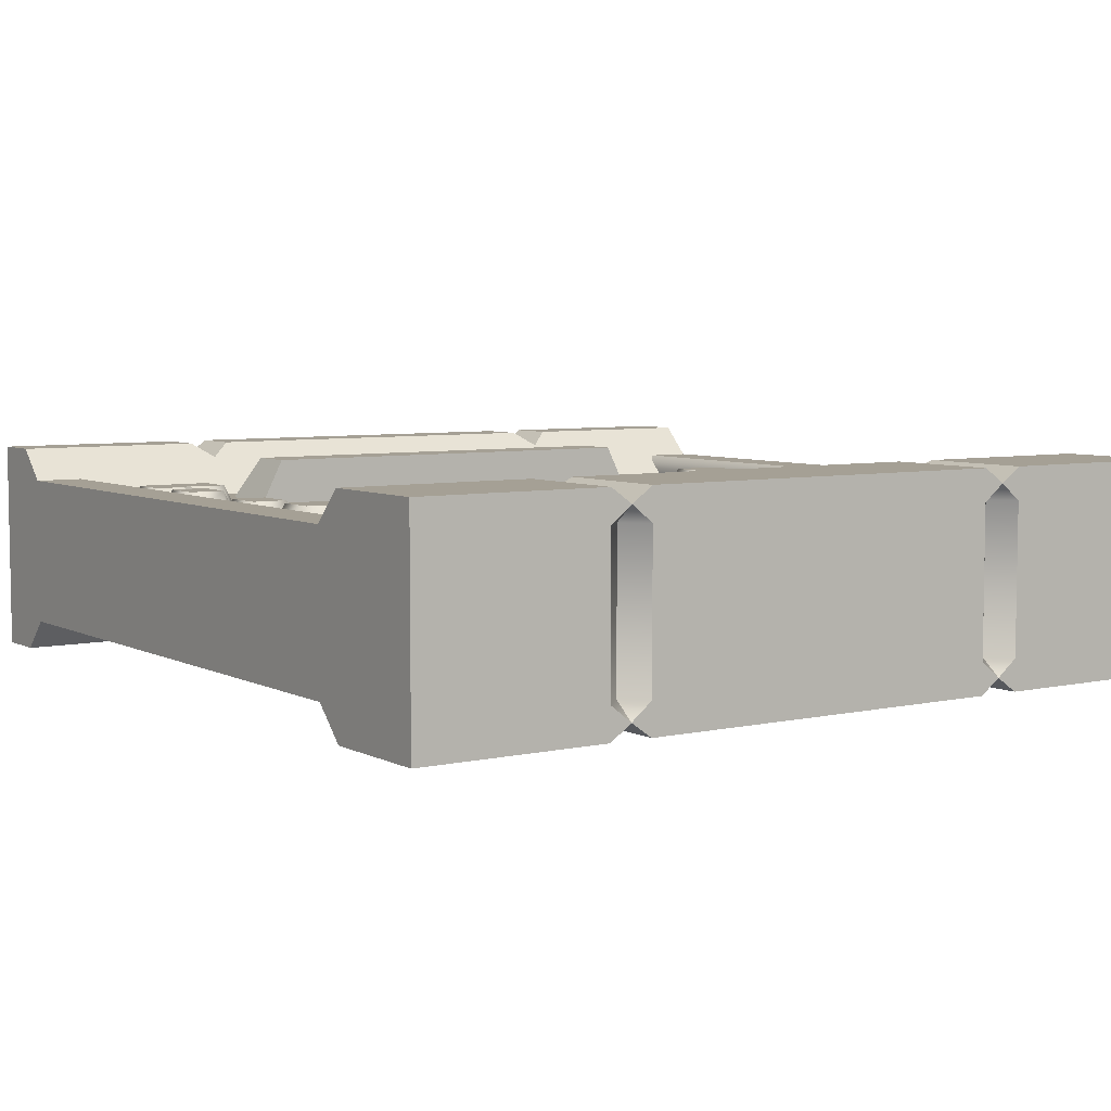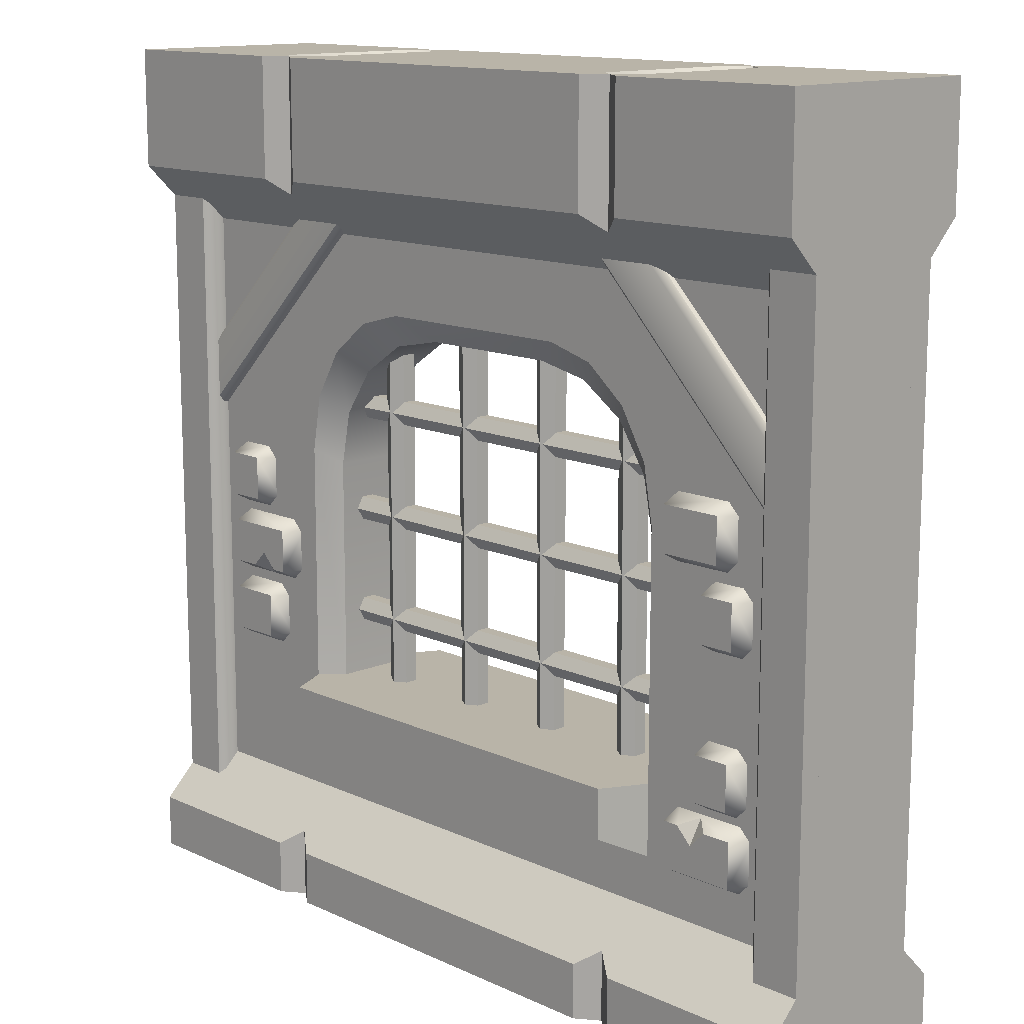
<metadata>
{"format":"obj","ext":"obj","renderer":"f3d","projection":"perspective","resolution":1024,"background":"white","views":[{"elev":5.9,"azim":145.8,"up":"+Z"},{"elev":13.2,"azim":46.2,"up":"+Y"}]}
</metadata>
<code>
o wall_archedwindow_gated_scaffold
v -2 0.5 0.25
v -2 0.5 -0.25
v 2 0.95 -0.25
v -2 0.95 0.25
v -1.09 0.5 0.25
v 1.09 0.5 0.25
v -1.09 0.5 -0.25
v 1.09 0.5 -0.25
v 2 0.95 0.25
v -2 0.95 -0.25
v -1.09 1.05 -0.25
v 1 1.05 -0.15
v 1.09 1.05 -0.25
v 1.09 1.05 0.25
v -1.09 1.05 0.25
v -1 1.05 0.15
v -2 3.2 0.25
v 0.497 2.861 0.25
v 0.3404 2.75 0.15
v 0.5928 2.7 0.15
v 0.7211 2.801 0.25
v 0.8068 2.557 0.15
v 0.9136 2.645 0.25
v 0.9498 2.343 0.15
v 1.043 2.424 0.25
v 1 2.09 0.15
v 1.089 2.164 0.25
v -1.089 2.164 0.25
v -1 2.09 0.15
v -0.9498 2.343 0.15
v -1.043 2.424 0.25
v -0.8068 2.557 0.15
v -0.9136 2.645 0.25
v -0.5928 2.7 0.15
v -0.7211 2.801 0.25
v -0.3404 2.75 0.15
v -0.497 2.861 0.25
v -0.497 2.861 -0.25
v -0.3404 2.75 -0.15
v -0.5928 2.7 -0.15
v -0.7211 2.801 -0.25
v -0.8068 2.557 -0.15
v -0.9136 2.645 -0.25
v -0.9498 2.343 -0.15
v -1.043 2.424 -0.25
v -1 2.09 -0.15
v -1.089 2.164 -0.25
v 1.089 2.164 -0.25
v 1 2.09 -0.15
v 0.9498 2.343 -0.15
v 1.043 2.424 -0.25
v 0.8068 2.557 -0.15
v 0.9136 2.645 -0.25
v 0.5928 2.7 -0.15
v 0.7211 2.801 -0.25
v 0.3404 2.75 -0.15
v 0.497 2.861 -0.25
v 1 1.05 0.15
v -1 1.05 -0.15
v -1.09 0.725 0.25
v 1.09 0.725 0.25
v -1.09 0.725 -0.25
v 1.09 0.725 -0.25
v 0.9898 1.05 0.45
v -0.9898 1.05 -0.45
v -0.9898 1.05 0.45
v 0.9898 1.05 -0.45
v -0.9898 0.825 -0.45
v 0.9898 0.825 -0.45
v -0.9898 0.825 0.45
v 0.9898 0.825 0.45
v 2 0 -0.5
v -2 0 -0.5
v -2 -0 0.5
v 2 -0 0.5
v 2 0.25 -0.5
v -2 0.25 -0.5
v -2 0.25 0.5
v 2 0.25 0.5
v -2 3.2 -0.25
v 2 0.5 0.25
v 2 0.5 -0.25
v 2 3.2 -0.25
v 0.9 0 -0.5
v 1.1 0 -0.5
v 1 0 -0.4293
v -1.1 0 -0.5
v -0.9 0 -0.5
v -1 0 -0.4293
v -0.9 -0 0.5
v -1.1 -0 0.5
v -1 -0 0.4293
v 1.1 -0 0.5
v 0.9 -0 0.5
v 1 -0 0.4293
v 1.1 0.25 -0.5
v 0.9 0.25 -0.5
v 1 0.3207 -0.4293
v -0.9 0.25 -0.5
v -1.1 0.25 -0.5
v -1 0.3207 -0.4293
v -1.1 0.25 0.5
v -0.9 0.25 0.5
v -1 0.3207 0.4293
v 0.9 0.25 0.5
v 1.1 0.25 0.5
v 1 0.3207 0.4293
v 1.178 2.285 0.2388
v 1.237 2.344 0.2388
v 1.505 2.344 0.2388
v 1.564 2.285 0.2388
v 1.564 2.098 0.2388
v 1.505 2.039 0.2388
v 1.237 2.039 0.2388
v 1.178 2.098 0.2388
v 1.228 2.089 0.3298
v 1.228 2.294 0.3298
v 1.514 2.089 0.3298
v 1.514 2.294 0.3298
v 1.255 0.9501 0.3298
v 1.255 0.7453 0.3298
v 1.609 0.9501 0.3298
v 1.609 0.7453 0.3298
v 1.659 0.7544 0.2388
v 1.6 0.6954 0.2388
v 1.264 0.6954 0.2388
v 1.205 0.7544 0.2388
v 1.205 0.941 0.2388
v 1.264 1 0.2388
v 1.6 1 0.2388
v 1.659 0.941 0.2388
v 1.404 1 0.2388
v 1.401 0.8767 0.3298
v 1.474 0.9501 0.3298
v 1.403 0.9853 0.2656
v 1.327 0.9501 0.3298
v -1.246 1.543 0.3298
v -1.246 1.748 0.3298
v -1.592 1.543 0.3298
v -1.592 1.748 0.3298
v -1.642 1.739 0.2388
v -1.583 1.798 0.2388
v -1.255 1.798 0.2388
v -1.196 1.739 0.2388
v -1.196 1.552 0.2388
v -1.255 1.493 0.2388
v -1.583 1.493 0.2388
v -1.642 1.552 0.2388
v -1.395 1.493 0.2388
v -1.391 1.617 0.3298
v -1.465 1.543 0.3298
v -1.394 1.508 0.2656
v -1.318 1.543 0.3298
v 1.386 1.945 0.2388
v 1.445 2.004 0.2388
v 1.592 2.004 0.2388
v 1.651 1.945 0.2388
v 1.651 1.758 0.2388
v 1.592 1.699 0.2388
v 1.445 1.699 0.2388
v 1.386 1.758 0.2388
v 1.436 1.749 0.3298
v 1.436 1.954 0.3298
v 1.601 1.749 0.3298
v 1.601 1.954 0.3298
v 1.366 1.267 0.2388
v 1.425 1.326 0.2388
v 1.58 1.326 0.2388
v 1.639 1.267 0.2388
v 1.639 1.08 0.2388
v 1.58 1.021 0.2388
v 1.425 1.021 0.2388
v 1.366 1.08 0.2388
v 1.416 1.071 0.3298
v 1.416 1.276 0.3298
v 1.589 1.071 0.3298
v 1.589 1.276 0.3298
v -1.643 1.401 0.2388
v -1.585 1.46 0.2388
v -1.358 1.46 0.2388
v -1.299 1.401 0.2388
v -1.299 1.214 0.2388
v -1.358 1.155 0.2388
v -1.585 1.155 0.2388
v -1.643 1.214 0.2388
v -1.594 1.205 0.3298
v -1.594 1.41 0.3298
v -1.349 1.205 0.3298
v -1.349 1.41 0.3298
v -1.658 2.071 0.2388
v -1.599 2.13 0.2388
v -1.437 2.13 0.2388
v -1.378 2.071 0.2388
v -1.378 1.885 0.2388
v -1.437 1.826 0.2388
v -1.599 1.826 0.2388
v -1.658 1.885 0.2388
v -1.608 1.876 0.3298
v -1.608 2.08 0.3298
v -1.428 1.876 0.3298
v -1.428 2.08 0.3298
v -1.178 2.285 -0.2388
v -1.237 2.344 -0.2388
v -1.505 2.344 -0.2388
v -1.564 2.285 -0.2388
v -1.564 2.098 -0.2388
v -1.505 2.039 -0.2388
v -1.237 2.039 -0.2388
v -1.178 2.098 -0.2388
v -1.228 2.089 -0.3298
v -1.228 2.294 -0.3298
v -1.514 2.089 -0.3298
v -1.514 2.294 -0.3298
v -1.255 0.9501 -0.3298
v -1.255 0.7453 -0.3298
v -1.609 0.9501 -0.3298
v -1.609 0.7453 -0.3298
v -1.659 0.7544 -0.2388
v -1.6 0.6954 -0.2388
v -1.264 0.6954 -0.2388
v -1.205 0.7544 -0.2388
v -1.205 0.941 -0.2388
v -1.264 1 -0.2388
v -1.6 1 -0.2388
v -1.659 0.941 -0.2388
v -1.404 1 -0.2388
v -1.401 0.8767 -0.3298
v -1.474 0.9501 -0.3298
v -1.403 0.9853 -0.2656
v -1.327 0.9501 -0.3298
v 1.246 1.543 -0.3298
v 1.246 1.748 -0.3298
v 1.592 1.543 -0.3298
v 1.592 1.748 -0.3298
v 1.642 1.739 -0.2388
v 1.583 1.798 -0.2388
v 1.255 1.798 -0.2388
v 1.196 1.739 -0.2388
v 1.196 1.552 -0.2388
v 1.255 1.493 -0.2388
v 1.583 1.493 -0.2388
v 1.642 1.552 -0.2388
v 1.395 1.493 -0.2388
v 1.391 1.617 -0.3298
v 1.465 1.543 -0.3298
v 1.394 1.508 -0.2656
v 1.318 1.543 -0.3298
v -1.386 1.945 -0.2388
v -1.445 2.004 -0.2388
v -1.592 2.004 -0.2388
v -1.651 1.945 -0.2388
v -1.651 1.758 -0.2388
v -1.592 1.699 -0.2388
v -1.445 1.699 -0.2388
v -1.386 1.758 -0.2388
v -1.436 1.749 -0.3298
v -1.436 1.954 -0.3298
v -1.601 1.749 -0.3298
v -1.601 1.954 -0.3298
v -1.366 1.267 -0.2388
v -1.425 1.326 -0.2388
v -1.58 1.326 -0.2388
v -1.639 1.267 -0.2388
v -1.639 1.08 -0.2388
v -1.58 1.021 -0.2388
v -1.425 1.021 -0.2388
v -1.366 1.08 -0.2388
v -1.416 1.071 -0.3298
v -1.416 1.276 -0.3298
v -1.589 1.071 -0.3298
v -1.589 1.276 -0.3298
v 1.643 1.401 -0.2388
v 1.585 1.46 -0.2388
v 1.358 1.46 -0.2388
v 1.299 1.401 -0.2388
v 1.299 1.214 -0.2388
v 1.358 1.155 -0.2388
v 1.585 1.155 -0.2388
v 1.643 1.214 -0.2388
v 1.594 1.205 -0.3298
v 1.594 1.41 -0.3298
v 1.349 1.205 -0.3298
v 1.349 1.41 -0.3298
v 1.658 2.071 -0.2388
v 1.599 2.13 -0.2388
v 1.437 2.13 -0.2388
v 1.378 2.071 -0.2388
v 1.378 1.885 -0.2388
v 1.437 1.826 -0.2388
v 1.599 1.826 -0.2388
v 1.658 1.885 -0.2388
v 1.608 1.876 -0.3298
v 1.608 2.08 -0.3298
v 1.428 1.876 -0.3298
v 1.428 2.08 -0.3298
v 1.211 2.413 -0.03126
v -1.211 2.413 -0.03126
v 1.211 2.413 0.03126
v -1.211 2.413 0.03126
v 1.211 2.359 0.06252
v -1.211 2.359 0.06252
v 1.211 2.304 0.03126
v -1.211 2.304 0.03126
v 1.211 2.304 -0.03126
v -1.211 2.304 -0.03126
v 1.211 2.359 -0.06252
v -1.211 2.359 -0.06252
v -1.211 1.859 -0.06252
v 1.211 1.859 -0.06252
v -1.211 1.804 -0.03126
v 1.211 1.804 -0.03126
v -1.211 1.804 0.03126
v 1.211 1.804 0.03126
v -1.211 1.859 0.06252
v 1.211 1.859 0.06252
v -1.211 1.913 0.03126
v 1.211 1.913 0.03126
v -1.211 1.913 -0.03126
v 1.211 1.913 -0.03126
v 1.211 1.413 -0.03126
v -1.211 1.413 -0.03126
v 1.211 1.413 0.03126
v -1.211 1.413 0.03126
v 1.211 1.359 0.06252
v -1.211 1.359 0.06252
v 1.211 1.304 0.03126
v -1.211 1.304 0.03126
v 1.211 1.304 -0.03126
v -1.211 1.304 -0.03126
v 1.211 1.359 -0.06252
v -1.211 1.359 -0.06252
v 0.75 0.8737 -0.06252
v 0.75 2.843 -0.0687
v 0.8041 0.8737 -0.03126
v 0.8095 2.843 -0.03435
v 0.8041 0.8737 0.03126
v 0.8095 2.843 0.03435
v 0.75 0.8737 0.06252
v 0.75 2.843 0.0687
v 0.6959 0.8737 0.03126
v 0.6905 2.843 0.03435
v 0.6959 0.8737 -0.03126
v 0.6905 2.843 -0.03435
v 0.1905 2.843 -0.03435
v 0.1959 0.8737 -0.03126
v 0.1905 2.843 0.03435
v 0.1959 0.8737 0.03126
v 0.25 2.843 0.0687
v 0.25 0.8737 0.06252
v 0.3095 2.843 0.03435
v 0.3041 0.8737 0.03126
v 0.3095 2.843 -0.03435
v 0.3041 0.8737 -0.03126
v 0.25 2.843 -0.0687
v 0.25 0.8737 -0.06252
v -0.25 0.8737 -0.06252
v -0.25 2.843 -0.0687
v -0.1959 0.8737 -0.03126
v -0.1905 2.843 -0.03435
v -0.1959 0.8737 0.03126
v -0.1905 2.843 0.03435
v -0.25 0.8737 0.06252
v -0.25 2.843 0.0687
v -0.3041 0.8737 0.03126
v -0.3095 2.843 0.03435
v -0.3041 0.8737 -0.03126
v -0.3095 2.843 -0.03435
v -0.8095 2.843 -0.03435
v -0.8041 0.8737 -0.03126
v -0.8095 2.843 0.03435
v -0.8041 0.8737 0.03126
v -0.75 2.843 0.0687
v -0.75 0.8737 0.06252
v -0.6905 2.843 0.03435
v -0.6959 0.8737 0.03126
v -0.6905 2.843 -0.03435
v -0.6959 0.8737 -0.03126
v -0.75 2.843 -0.0687
v -0.75 0.8737 -0.06252
v 2 0.4 0.35
v 2 3.3 0.35
v 1.75 0.5 0.25
v 1.75 3.2 0.25
v 2 3.2 0.25
v 2 0.5 0.25
v 1.775 0.4 0.35
v 1.75 0.425 0.325
v 1.75 3.275 0.325
v 1.775 3.3 0.35
v 1.793 2.261 0.25
v 0.7861 3.268 0.25
v 1.793 2.603 0.25
v 1.128 3.268 0.25
v 1.793 2.603 0.275
v 1.793 2.567 0.3
v 1.793 2.296 0.3
v 1.793 2.261 0.275
v 0.7861 3.268 0.275
v 0.8214 3.268 0.3
v 1.092 3.268 0.3
v 1.128 3.268 0.275
v 2 0.4 -0.35
v 2 3.3 -0.35
v 1.75 0.5 -0.25
v 1.75 3.2 -0.25
v 2 3.2 -0.25
v 2 0.5 -0.25
v 1.775 0.4 -0.35
v 1.75 0.425 -0.325
v 1.75 3.275 -0.325
v 1.775 3.3 -0.35
v 1.793 2.261 -0.25
v 0.7861 3.268 -0.25
v 1.793 2.603 -0.25
v 1.128 3.268 -0.25
v 1.793 2.603 -0.275
v 1.793 2.567 -0.3
v 1.793 2.296 -0.3
v 1.793 2.261 -0.275
v 0.7861 3.268 -0.275
v 0.8214 3.268 -0.3
v 1.092 3.268 -0.3
v 1.128 3.268 -0.275
v -2 0.4 0.35
v -2 3.3 0.35
v -1.75 0.5 0.25
v -1.75 3.2 0.25
v -2 3.2 0.25
v -2 0.5 0.25
v -1.775 0.4 0.35
v -1.75 0.425 0.325
v -1.75 3.275 0.325
v -1.775 3.3 0.35
v -1.793 2.261 0.25
v -0.7861 3.268 0.25
v -1.793 2.603 0.25
v -1.128 3.268 0.25
v -1.793 2.603 0.275
v -1.793 2.567 0.3
v -1.793 2.296 0.3
v -1.793 2.261 0.275
v -0.7861 3.268 0.275
v -0.8214 3.268 0.3
v -1.092 3.268 0.3
v -1.128 3.268 0.275
v -2 0.4 -0.35
v -2 3.3 -0.35
v -1.75 0.5 -0.25
v -1.75 3.2 -0.25
v -2 3.2 -0.25
v -2 0.5 -0.25
v -1.775 0.4 -0.35
v -1.75 0.425 -0.325
v -1.75 3.275 -0.325
v -1.775 3.3 -0.35
v -1.793 2.261 -0.25
v -0.7861 3.268 -0.25
v -1.793 2.603 -0.25
v -1.128 3.268 -0.25
v -1.793 2.603 -0.275
v -1.793 2.567 -0.3
v -1.793 2.296 -0.3
v -1.793 2.261 -0.275
v -0.7861 3.268 -0.275
v -0.8214 3.268 -0.3
v -1.092 3.268 -0.3
v -1.128 3.268 -0.275
v 2 3.2 0.25
v 2 4 -0.5
v -2 4 -0.5
v -2 4 0.5
v 2 4 0.5
v 2 3.45 -0.5
v -2 3.45 -0.5
v -2 3.45 0.5
v 2 3.45 0.5
v -1.1 4 -0.5
v -0.9 4 -0.5
v -1 4 -0.4293
v 0.9 4 -0.5
v 1.1 4 -0.5
v 1 4 -0.4293
v 1.1 4 0.5
v 0.9 4 0.5
v 1 4 0.4293
v -0.9 4 0.5
v -1.1 4 0.5
v -1 4 0.4293
v 0.9 3.45 -0.5
v 1.1 3.45 -0.5
v 1 3.379 -0.4293
v -1.1 3.45 -0.5
v -0.9 3.45 -0.5
v -1 3.379 -0.4293
v -0.9 3.45 0.5
v -1.1 3.45 0.5
v -1 3.379 0.4293
v 1.1 3.45 0.5
v 0.9 3.45 0.5
v 1 3.379 0.4293
v -0.9 4 0.35
v -0.9 4 -0.35
v -1 3.9 -0.35
v -1 3.9 0.35
v -1.1 4 -0.35
v -1.1 4 0.35
v 1.1 4 0.35
v 1.1 4 -0.35
v 1 3.9 -0.35
v 1 3.9 0.35
v 0.9 4 -0.35
v 0.9 4 0.35
f 71 64 66 70
f 58 12 59 16
f 69 68 65 67
f 63 62 68 69
f 60 15 4
f 62 10 11
f 3 63 13
f 9 14 61
f 59 12 13 11
f 58 16 15 14
f 15 60 70 66
f 15 28 17 4
f 468 18 21
f 9 3 83 468
f 11 10 80 47
f 3 13 48 83
f 468 17 37 18
f 80 41 43
f 39 56 19 36
f 468 23 25
f 468 25 27
f 17 28 31
f 80 38 41
f 17 35 37
f 17 33 35
f 17 31 33
f 468 21 23
f 19 56 54 20
f 20 54 52 22
f 22 52 50 24
f 24 50 49 26
f 44 30 29 46
f 42 32 30 44
f 40 34 32 42
f 39 36 34 40
f 83 57 38 80
f 80 43 45
f 80 45 47
f 83 48 51
f 83 51 53
f 83 53 55
f 83 55 57
f 10 4 17 80
f 19 20 21 18
f 20 22 23 21
f 22 24 25 23
f 24 26 27 25
f 29 30 31 28
f 30 32 33 31
f 32 34 35 33
f 34 36 37 35
f 49 50 51 48
f 50 52 53 51
f 52 54 55 53
f 54 56 57 55
f 39 40 41 38
f 40 42 43 41
f 42 44 45 43
f 44 46 47 45
f 36 19 18 37
f 38 57 56 39
f 11 47 46 59
f 9 468 27 14
f 48 13 12 49
f 26 58 14 27
f 26 49 12 58
f 28 15 16 29
f 29 16 59 46
f 5 60 4 1
f 8 7 62 63
f 81 9 61 6
f 82 8 63 3
f 7 2 10 62
f 6 61 60 5
f 81 82 3 9
f 2 1 4 10
f 61 14 64 71
f 62 11 65 68
f 14 15 66 64
f 60 61 71 70
f 11 13 67 65
f 13 63 69 67
f 94 105 103 90
f 107 104 103 105
f 101 98 97 99
f 88 99 97 84
f 73 77 100 87
f 91 102 78 74
f 1 78 102 104
f 75 79 106 93
f 82 76 96 98
f 99 88 89 101
f 101 89 87 100
f 96 85 86 98
f 98 86 84 97
f 105 94 95 107
f 107 95 93 106
f 102 91 92 104
f 104 92 90 103
f 85 96 76 72
f 1 104 107 81
f 79 81 107 106
f 82 98 101 2
f 77 2 101 100
f 79 76 82 81
f 75 72 76 79
f 78 1 2 77
f 74 78 77 73
f 118 119 117 116
f 116 117 108 115
f 118 116 114 113
f 119 118 112 111
f 117 119 110 109
f 114 116 115
f 117 109 108
f 112 118 113
f 119 111 110
f 136 133 135
f 122 131 130
f 123 124 131 122
f 120 128 127 121
f 120 129 128
f 125 124 123
f 127 126 121
f 123 133 121
f 123 122 134 133
f 135 132 129
f 130 132 135
f 133 134 135
f 120 121 133 136
f 122 130 135 134
f 136 135 129 120
f 153 150 152
f 139 148 147
f 140 141 148 139
f 137 145 144 138
f 137 146 145
f 142 141 140
f 144 143 138
f 121 126 125 123
f 140 139 151 150
f 152 149 146
f 147 149 152
f 150 151 152
f 138 143 142 140
f 137 138 150 153
f 139 147 152 151
f 153 152 146 137
f 140 150 138
f 164 165 163 162
f 162 163 154 161
f 164 162 160 159
f 165 164 158 157
f 163 165 156 155
f 160 162 161
f 163 155 154
f 158 164 159
f 165 157 156
f 176 177 175 174
f 174 175 166 173
f 176 174 172 171
f 177 176 170 169
f 175 177 168 167
f 172 174 173
f 175 167 166
f 170 176 171
f 177 169 168
f 188 189 187 186
f 186 187 178 185
f 188 186 184 183
f 189 188 182 181
f 187 189 180 179
f 184 186 185
f 187 179 178
f 182 188 183
f 189 181 180
f 200 201 199 198
f 198 199 190 197
f 200 198 196 195
f 201 200 194 193
f 199 201 192 191
f 196 198 197
f 199 191 190
f 194 200 195
f 201 193 192
f 212 213 211 210
f 210 211 202 209
f 212 210 208 207
f 213 212 206 205
f 211 213 204 203
f 208 210 209
f 211 203 202
f 206 212 207
f 213 205 204
f 230 227 229
f 216 225 224
f 217 218 225 216
f 214 222 221 215
f 214 223 222
f 219 218 217
f 221 220 215
f 217 227 215
f 217 216 228 227
f 229 226 223
f 224 226 229
f 227 228 229
f 214 215 227 230
f 216 224 229 228
f 230 229 223 214
f 247 244 246
f 233 242 241
f 234 235 242 233
f 231 239 238 232
f 231 240 239
f 236 235 234
f 238 237 232
f 215 220 219 217
f 234 233 245 244
f 246 243 240
f 241 243 246
f 244 245 246
f 232 237 236 234
f 231 232 244 247
f 233 241 246 245
f 247 246 240 231
f 234 244 232
f 258 259 257 256
f 256 257 248 255
f 258 256 254 253
f 259 258 252 251
f 257 259 250 249
f 254 256 255
f 257 249 248
f 252 258 253
f 259 251 250
f 270 271 269 268
f 268 269 260 267
f 270 268 266 265
f 271 270 264 263
f 269 271 262 261
f 266 268 267
f 269 261 260
f 264 270 265
f 271 263 262
f 282 283 281 280
f 280 281 272 279
f 282 280 278 277
f 283 282 276 275
f 281 283 274 273
f 278 280 279
f 281 273 272
f 276 282 277
f 283 275 274
f 294 295 293 292
f 292 293 284 291
f 294 292 290 289
f 295 294 288 287
f 293 295 286 285
f 290 292 291
f 293 285 284
f 288 294 289
f 295 287 286
f 303 302 300 301
f 307 306 304 305
f 301 300 298 299
f 305 304 302 303
f 297 296 306 307
f 299 298 296 297
f 331 330 328 329
f 318 319 309 308
f 310 311 313 312
f 314 315 317 316
f 308 309 311 310
f 327 326 324 325
f 329 328 326 327
f 321 320 330 331
f 323 322 320 321
f 316 317 319 318
f 325 324 322 323
f 312 313 315 314
f 336 337 339 338
f 340 341 343 342
f 332 333 335 334
f 334 335 337 336
f 342 343 333 332
f 338 339 341 340
f 353 352 350 351
f 355 354 352 353
f 349 348 346 347
f 351 350 348 349
f 345 344 354 355
f 347 346 344 345
f 356 357 359 358
f 366 367 357 356
f 362 363 365 364
f 360 361 363 362
f 364 365 367 366
f 358 359 361 360
f 369 368 378 379
f 379 378 376 377
f 371 370 368 369
f 373 372 370 371
f 375 374 372 373
f 377 376 374 375
f 387 388 383 382
f 380 381 389 386
f 380 385 384 381
f 386 389 388 387
f 400 399 396 395
f 392 393 401 394
f 397 398 391 390
f 396 399 398 397
f 400 395 394 401
f 409 404 405 410
f 402 408 411 403
f 402 403 406 407
f 408 409 410 411
f 422 417 418 421
f 414 416 423 415
f 419 412 413 420
f 418 419 420 421
f 422 423 416 417
f 431 426 427 432
f 424 430 433 425
f 424 425 428 429
f 430 431 432 433
f 444 439 440 443
f 436 438 445 437
f 441 434 435 442
f 440 441 442 443
f 444 445 438 439
f 453 454 449 448
f 446 447 455 452
f 446 451 450 447
f 452 455 454 453
f 466 465 462 461
f 458 459 467 460
f 463 464 457 456
f 462 465 464 463
f 466 461 460 467
f 472 483 498 476
f 508 469 481
f 494 493 489 491
f 500 499 495 497
f 17 468 500 497
f 484 486 495 499
f 494 80 474 492
f 468 476 498 500
f 475 17 497 496
f 470 477 492 474
f 502 511 480 478
f 481 469 473 490
f 478 480 489 493
f 487 471 475 496
f 473 83 491 490
f 484 499 500 485
f 485 500 498 483
f 487 496 497 488
f 488 497 495 486
f 478 493 494 479
f 479 494 492 477
f 481 490 491 482
f 482 491 489 480
f 470 505 477
f 83 80 494 491
f 475 474 80 17
f 475 471 470 474
f 476 468 83 473
f 476 473 469 472
f 471 487 506
f 471 506 505 470
f 510 509 511 512
f 507 508 509 510
f 504 503 505 506
f 501 502 503 504
f 486 484 512 501
f 501 512 511 502
f 483 472 507
f 507 472 469 508
f 482 480 511
f 481 482 508
f 509 508 482
f 484 485 512
f 485 483 507
f 510 512 485
f 488 486 501
f 487 488 506
f 504 506 488
f 479 477 505
f 478 479 502
f 503 502 479
f 507 510 485
f 511 509 482
f 501 504 488
f 505 503 479

</code>
